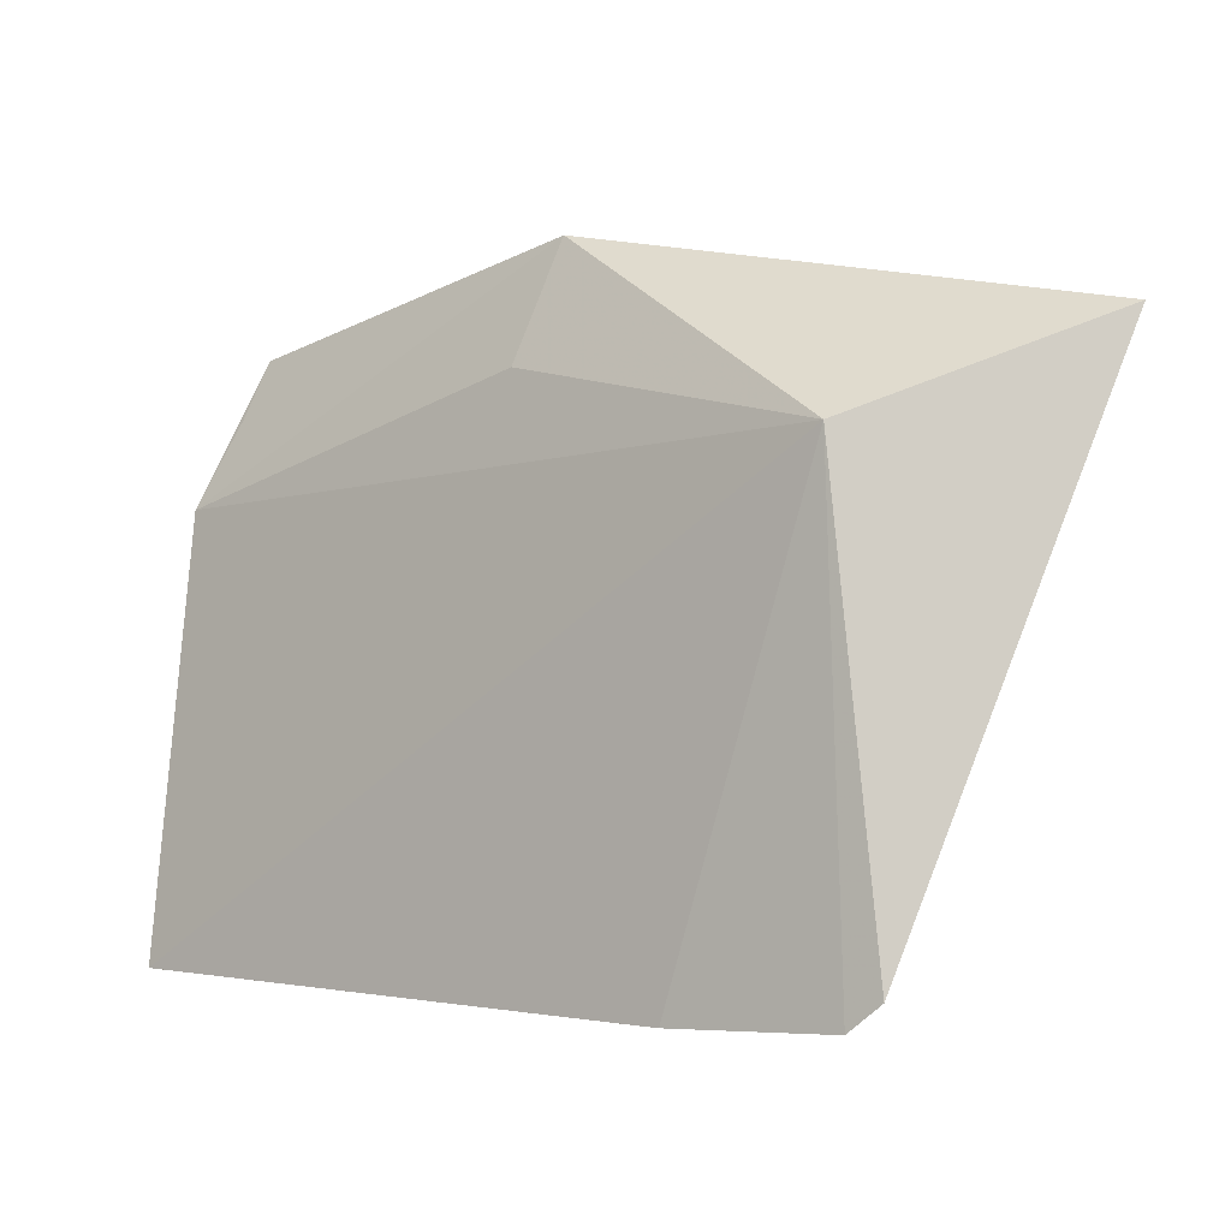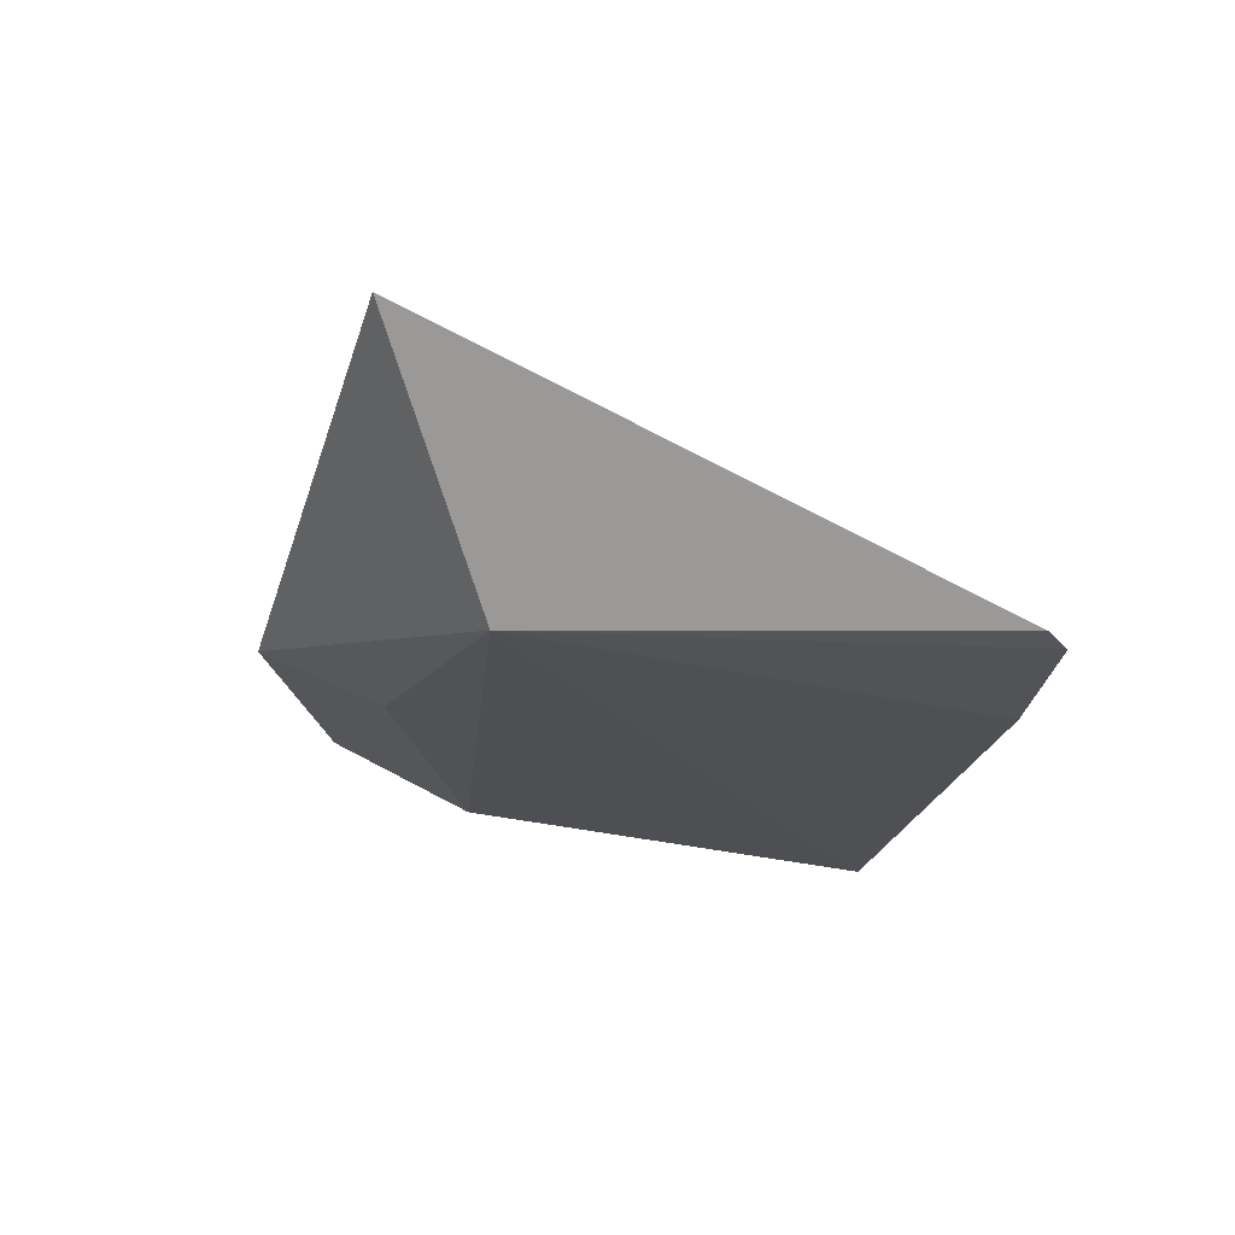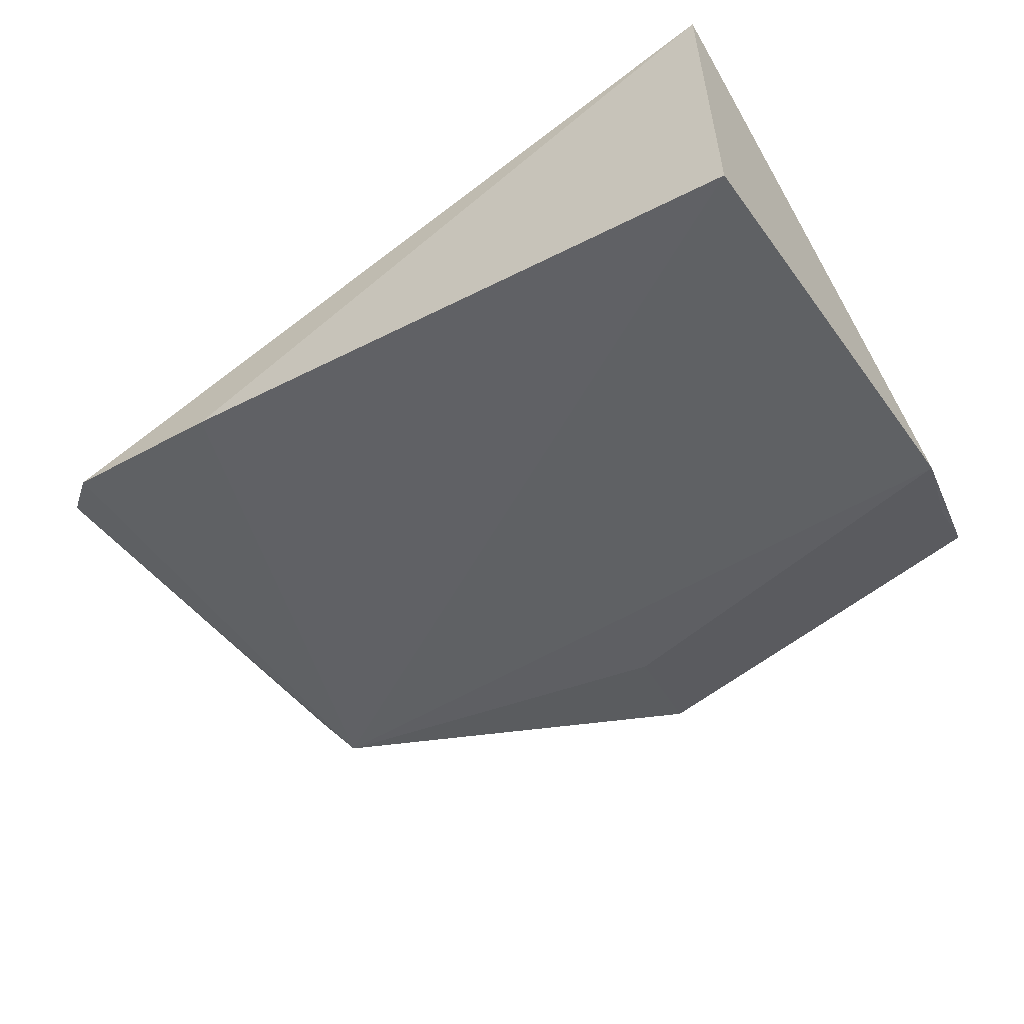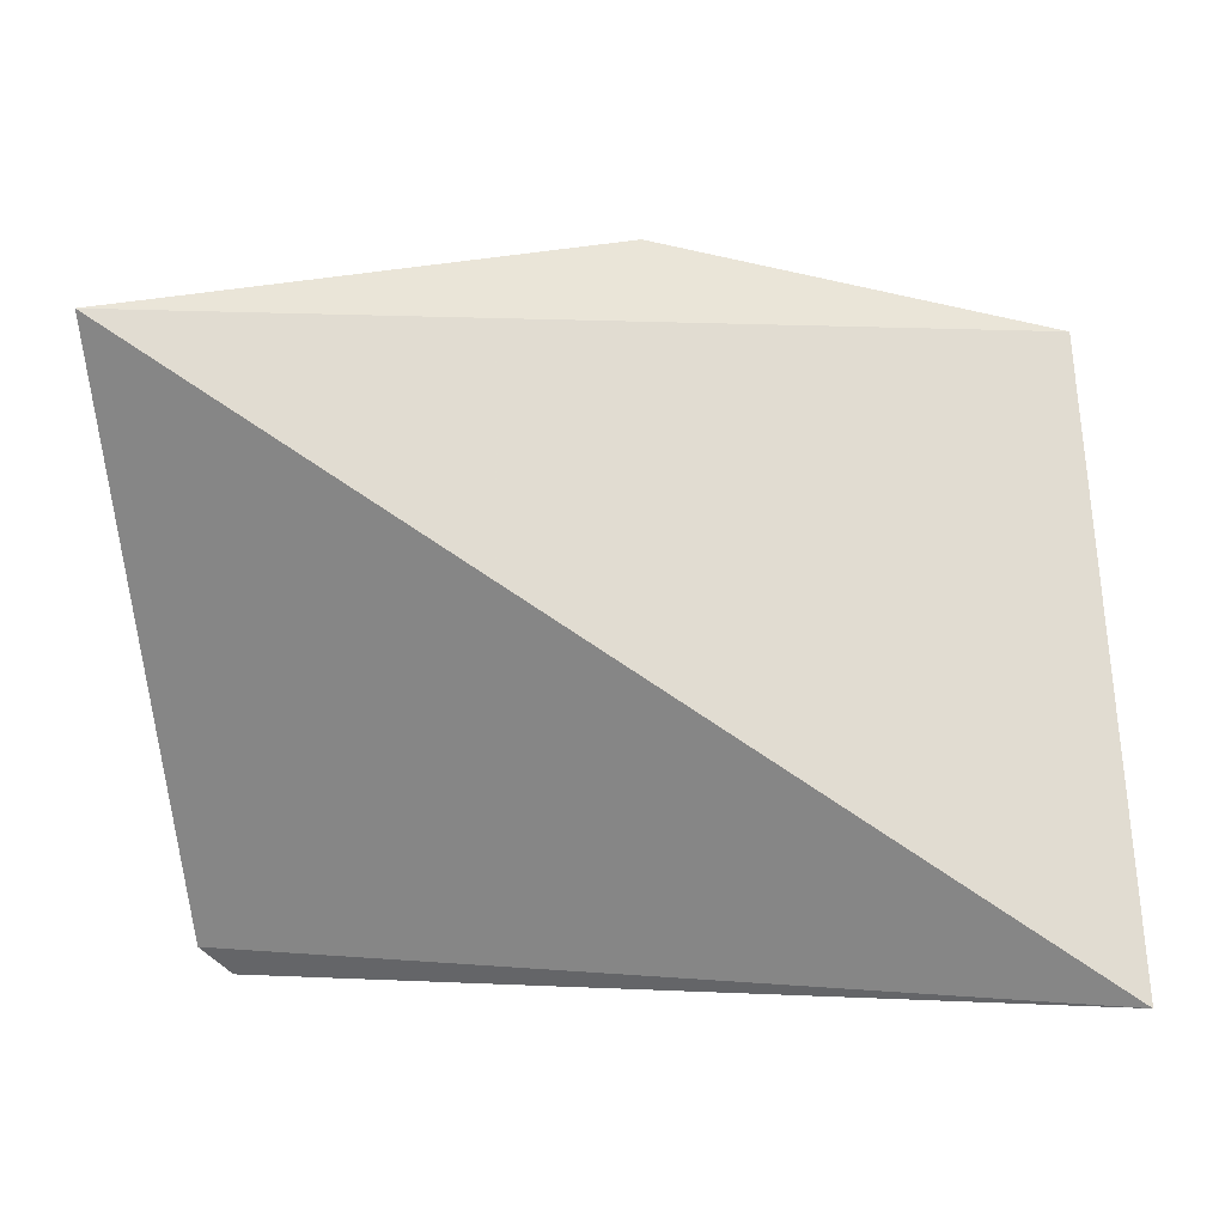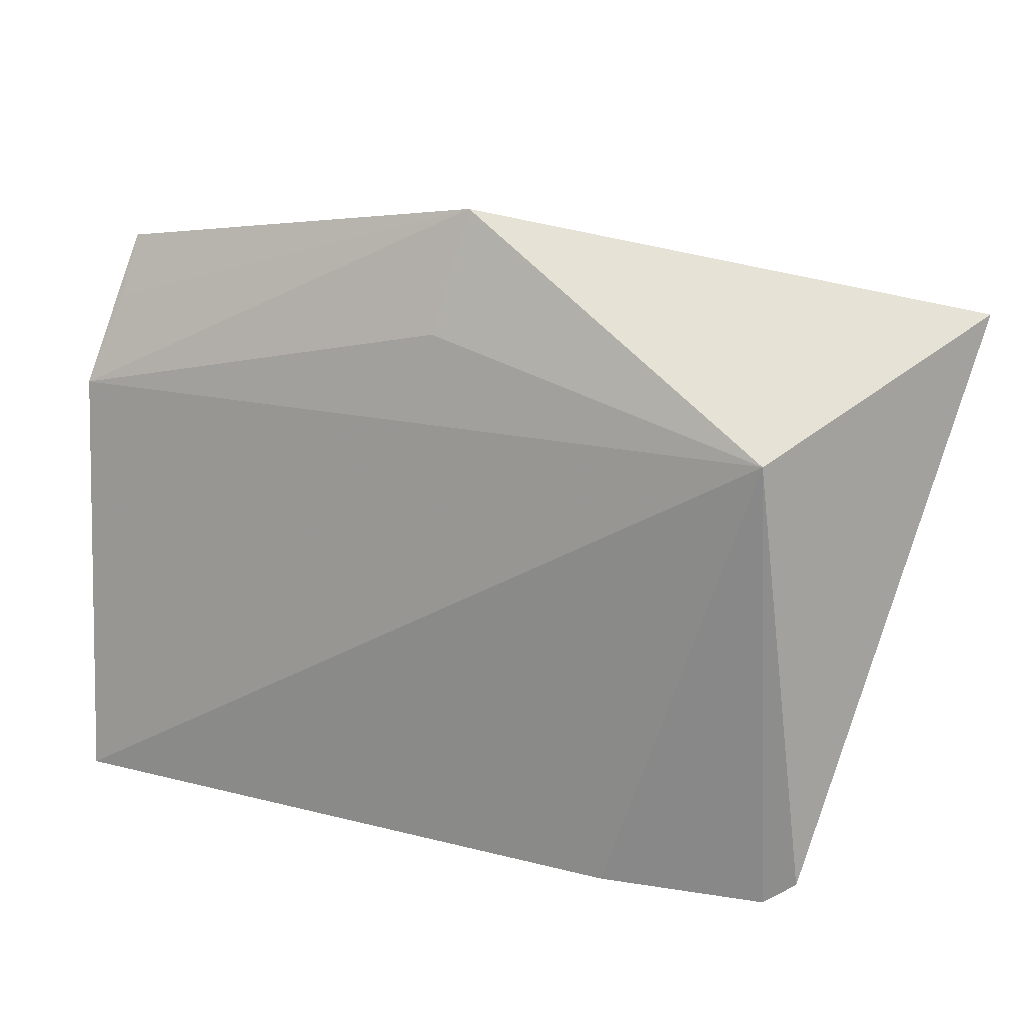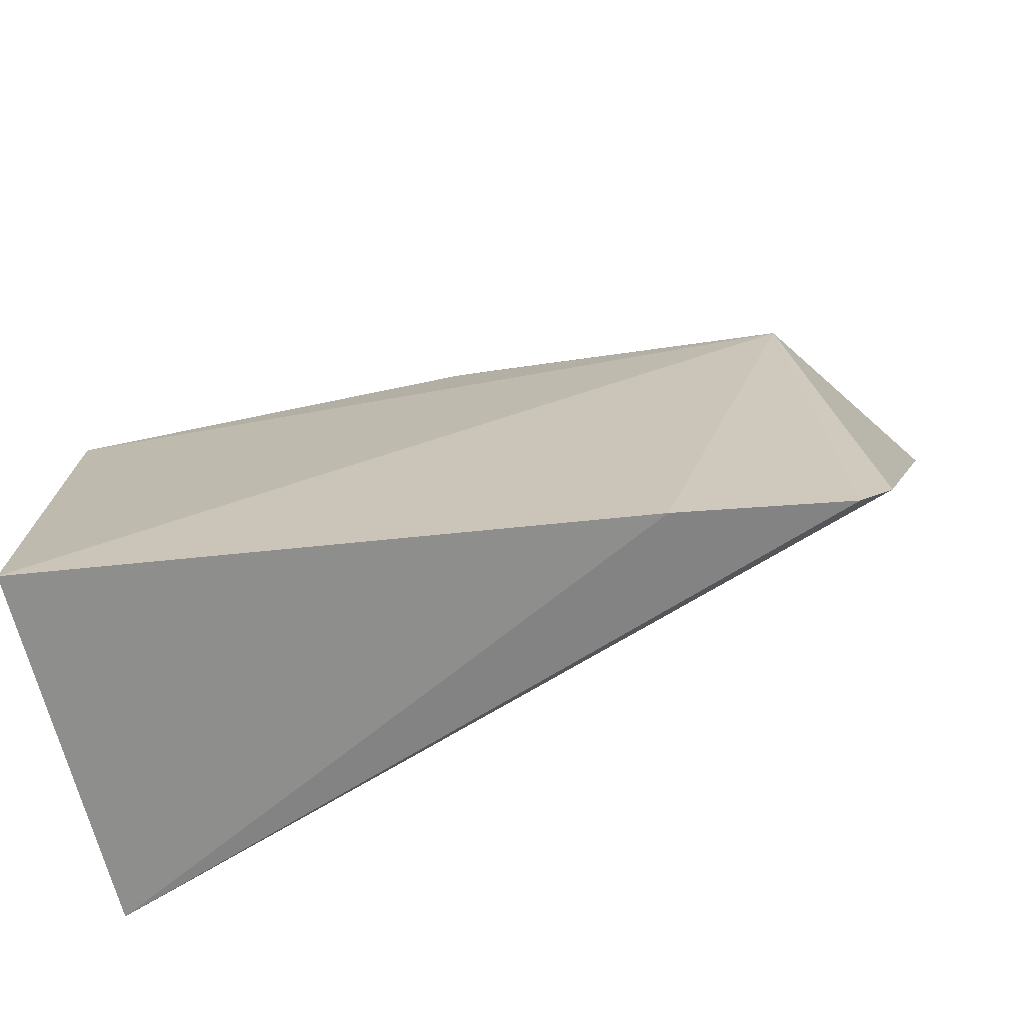
<metadata>
{"format":"obj","ext":"obj","renderer":"f3d","projection":"perspective","resolution":1024,"background":"white","views":[{"elev":-1.8,"azim":-134.6,"up":"+Y"},{"elev":-12.0,"azim":-97.3,"up":"+Z"},{"elev":-55.5,"azim":31.9,"up":"+Z"},{"elev":-0.2,"azim":-4.2,"up":"+Y"},{"elev":24.1,"azim":-151.6,"up":"+Y"},{"elev":-65.1,"azim":-166.9,"up":"+Y"}]}
</metadata>
<code>
v -0.1591 -0.007991 -0.05305
v -0.1589 -0.008105 -0.1274
v -0.1604 0.1059 -0.1015
v -0.3308 0.1036 -0.06028
v -0.3092 -0.008401 -0.1077
v -0.1557 0.07693 -0.1153
v -0.2764 -0.009789 -0.1135
v -0.3154 -0.003292 -0.106
v -0.3038 0.08353 -0.1058
v -0.2376 0.121 -0.09717
v -0.1597 0.09409 -0.1073
v -0.2343 0.09769 -0.1063
f 1 3 4
f 6 1 2
f 6 3 1
f 7 2 1
f 7 1 5
f 8 5 1
f 8 1 4
f 9 8 4
f 9 7 5
f 9 5 8
f 9 6 2
f 9 2 7
f 10 9 4
f 10 4 3
f 11 10 3
f 11 3 6
f 11 6 10
f 12 10 6
f 12 6 9
f 12 9 10

</code>
